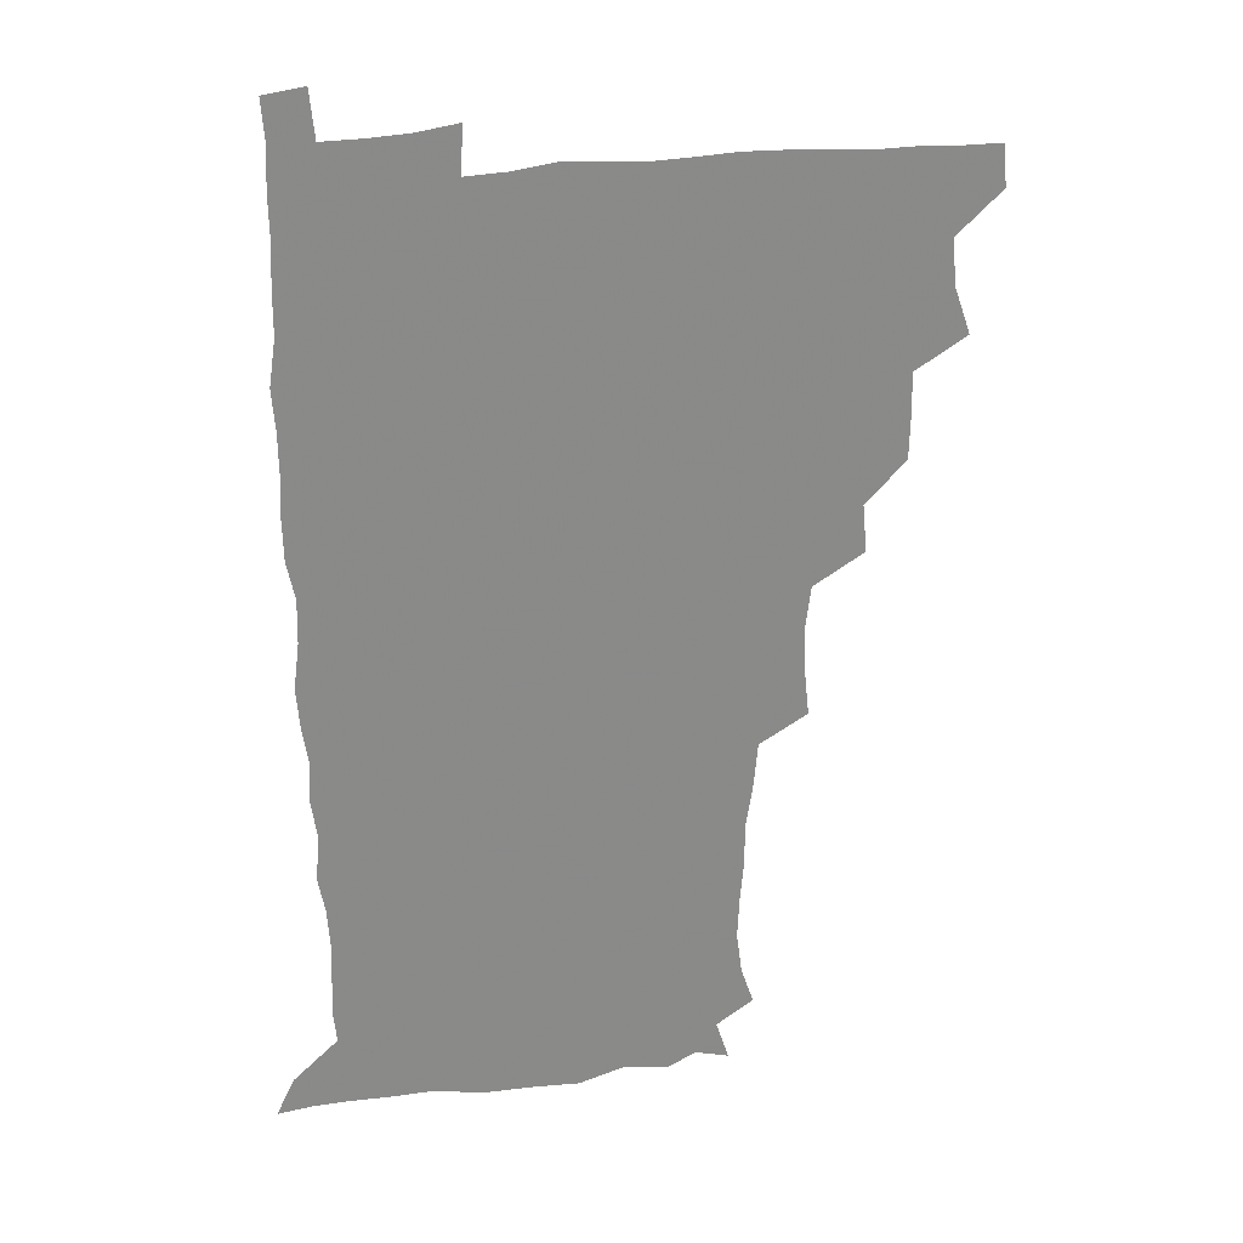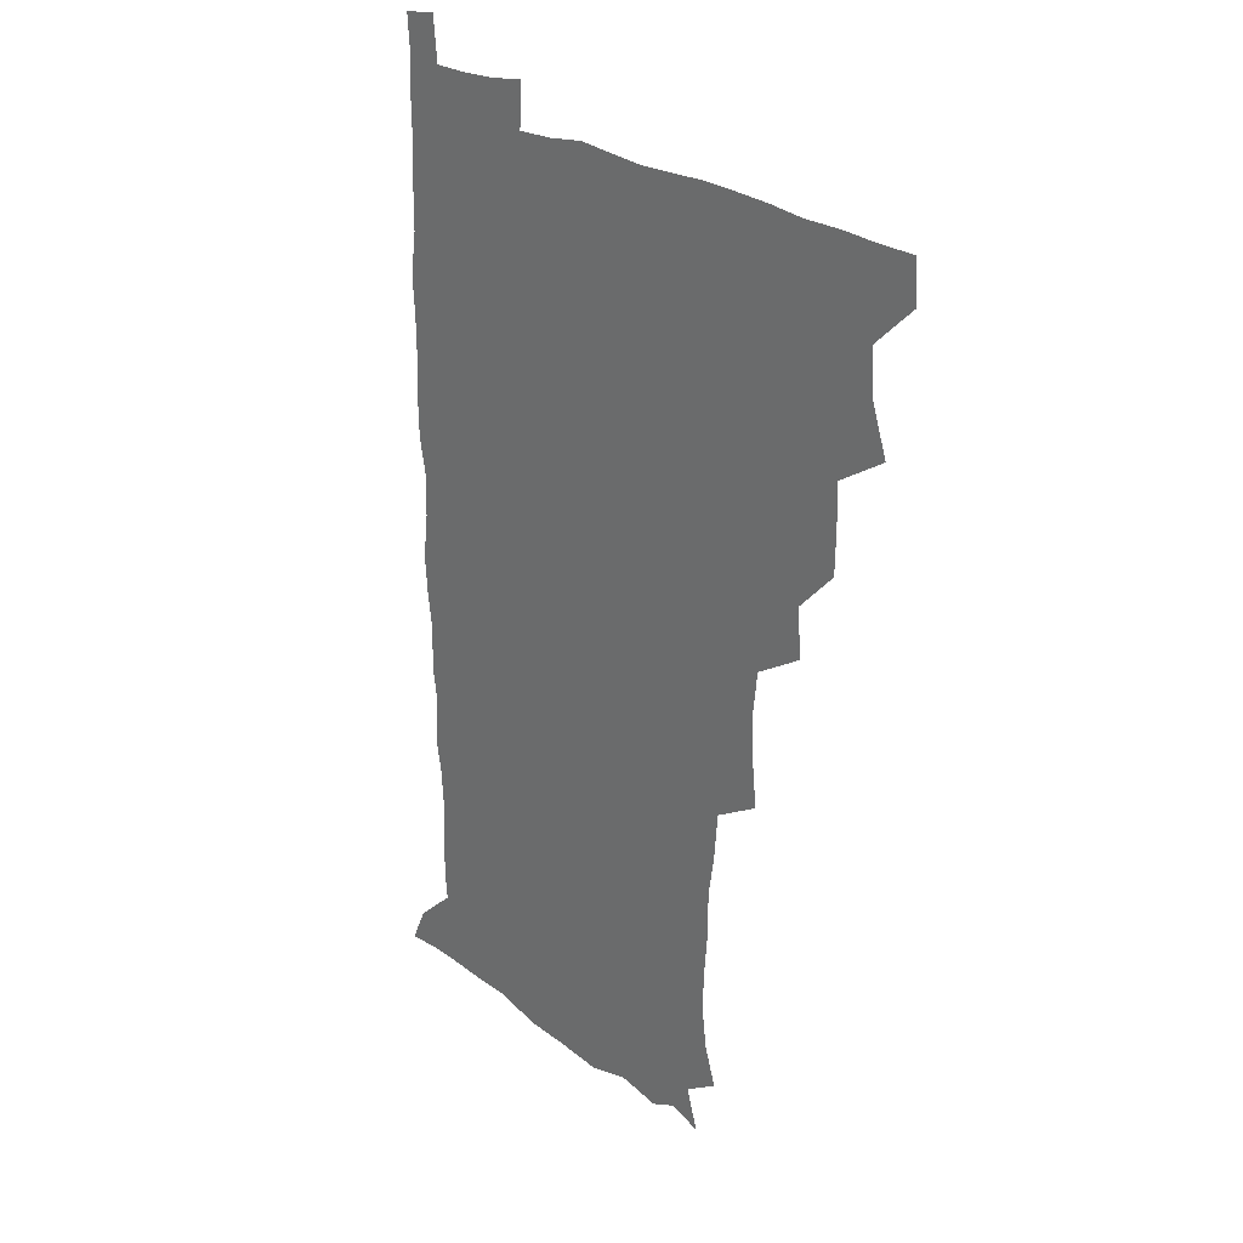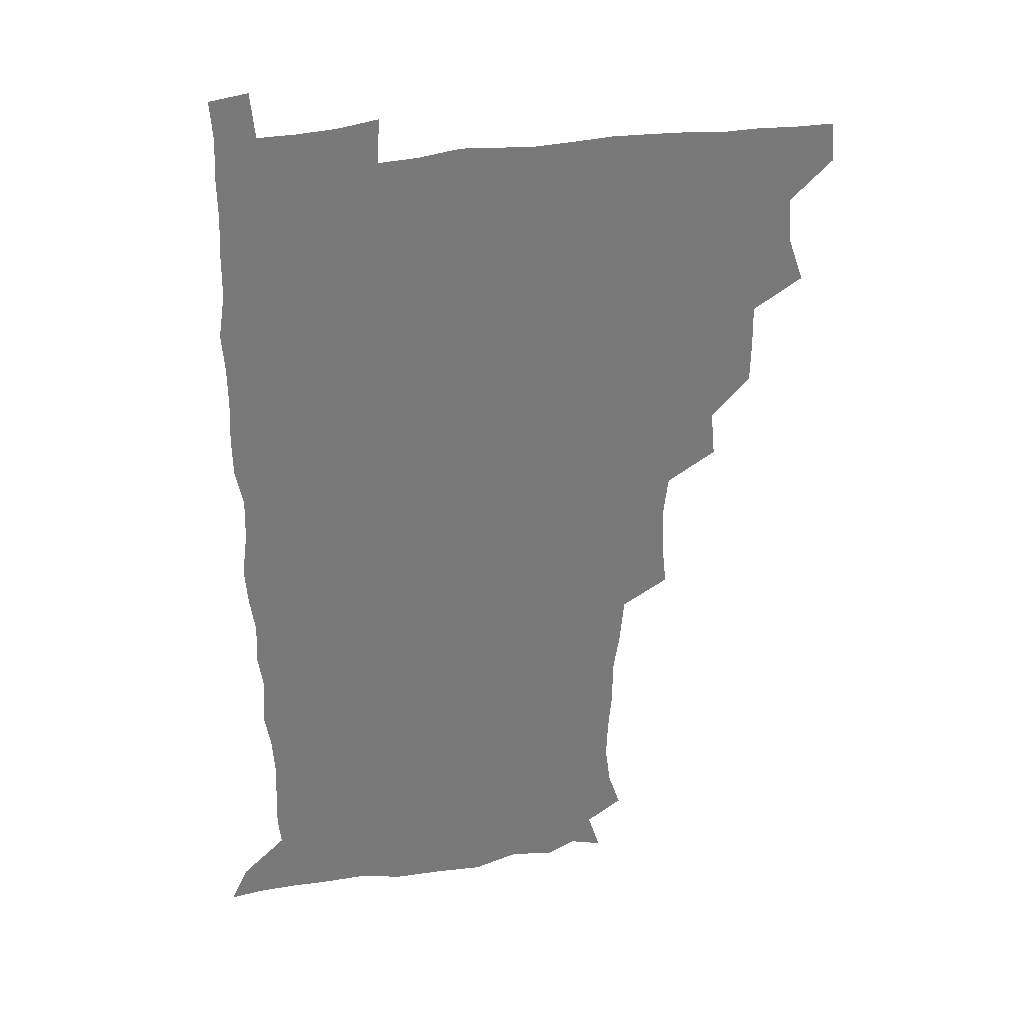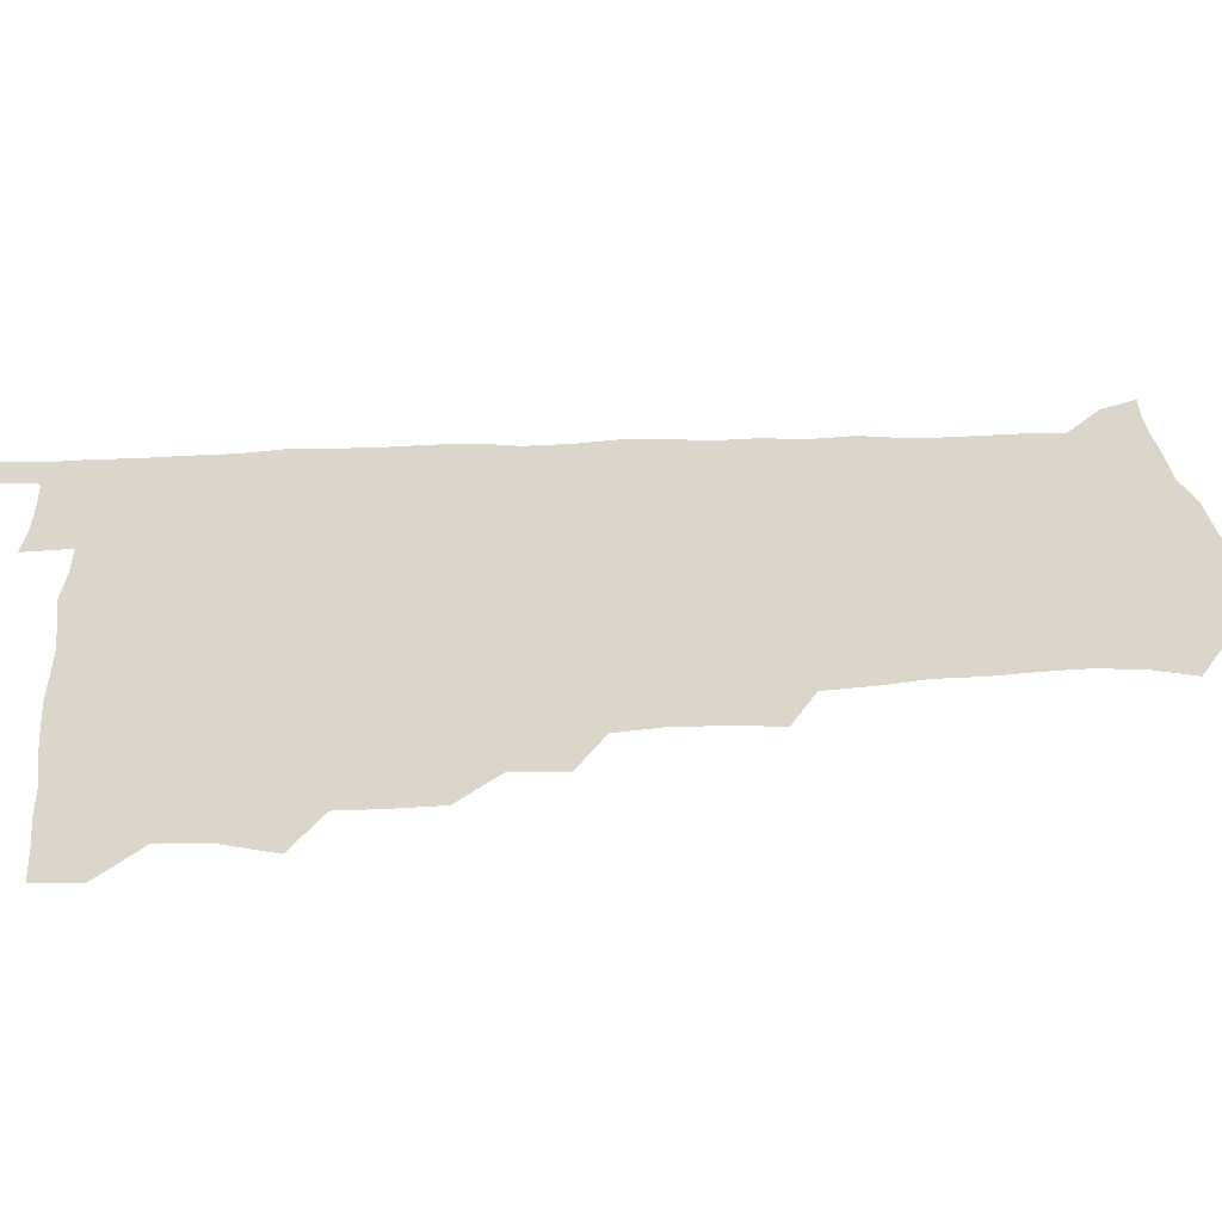
<metadata>
{"format":"obj","ext":"obj","renderer":"f3d","projection":"perspective","resolution":1024,"background":"white","views":[{"elev":26.9,"azim":167.3,"up":"+Y"},{"elev":25.2,"azim":-130.8,"up":"+Y"},{"elev":32.4,"azim":167.0,"up":"+Y"},{"elev":29.8,"azim":-94.5,"up":"+Z"}]}
</metadata>
<code>
v 479.8 509.6 0
v 481.1 525 0
v 489.1 459.3 0
v 495.4 477.3 0
v 496.6 494.1 0
v 497.2 509.8 0
v 496.5 525.1 0
v 508.6 415.3 0
v 508.2 431.1 0
v 508.4 447.5 0
v 511.7 465 0
v 512.3 480 0
v 513.6 495.4 0
v 512.8 510 0
v 511.4 525.8 0
v 522.1 381.9 0
v 523.8 399.9 0
v 525.6 418 0
v 526.6 434.7 0
v 525.7 449.7 0
v 526.8 465.2 0
v 527.5 480.4 0
v 528.6 495.5 0
v 527.5 510.4 0
v 526.6 525.6 0
v 540.8 319.9 0
v 542.6 336.5 0
v 543.3 353.6 0
v 541.3 370.3 0
v 540.8 387.5 0
v 543.3 406.2 0
v 541.1 419.9 0
v 544.5 438.1 0
v 544 452.2 0
v 543 466.4 0
v 543.5 481.1 0
v 543.5 495.4 0
v 542.6 510 0
v 541.1 526.9 0
v 558.5 199 0
v 563.2 213 0
v 565.3 228.9 0
v 564.6 244.5 0
v 563.3 259.4 0
v 563.1 276.8 0
v 560.7 291.3 0
v 559 309.5 0
v 558.6 327 0
v 558.7 343.3 0
v 557.9 358.6 0
v 557.7 375.2 0
v 557.3 390.9 0
v 558 407.2 0
v 557.3 421.8 0
v 558.2 437.3 0
v 558.7 452.5 0
v 558.8 467.1 0
v 558.5 481.3 0
v 557.9 495.7 0
v 557 510.7 0
v 555.6 527.5 0
v 567.6 174.9 0
v 572.5 190 0
v 571.9 201.5 0
v 578.1 222.3 0
v 578.1 237.4 0
v 577.7 252.5 0
v 577 267.8 0
v 575.6 282.3 0
v 575.1 299.4 0
v 574.7 316.3 0
v 574.5 332.2 0
v 573.4 346.4 0
v 573.1 361.9 0
v 572.6 377.1 0
v 572.5 392.5 0
v 573.2 408.5 0
v 573.6 423.6 0
v 573.3 437.9 0
v 573.5 452.8 0
v 573.2 467.1 0
v 572.7 481.4 0
v 572.5 495.6 0
v 572 510.1 0
v 570.1 527.9 0
v 580.4 178.5 0
v 585 192 0
v 587.6 207.8 0
v 592 228.3 0
v 591.4 242.5 0
v 591.5 257.6 0
v 590.6 272.4 0
v 589.1 285.5 0
v 589 302.4 0
v 588.5 317.4 0
v 588.3 333.3 0
v 588.3 348.8 0
v 587.7 363.3 0
v 587.9 379.5 0
v 587.9 394.5 0
v 587.8 408.9 0
v 588.6 424.7 0
v 587.6 437.9 0
v 588.1 452.9 0
v 588.5 467.2 0
v 587.2 481.6 0
v 587 495.9 0
v 586.5 510.4 0
v 585 527.1 0
v 590.9 173.6 0
v 601.9 198.7 0
v 604.5 215.9 0
v 605 229.7 0
v 603.7 241.4 0
v 604.4 259.6 0
v 603.8 274 0
v 603.7 289.8 0
v 603.1 304.4 0
v 602.9 318.7 0
v 602.6 334.2 0
v 602.6 349.7 0
v 601.9 363.3 0
v 602 378.4 0
v 601.8 393 0
v 602.3 409.5 0
v 602.3 424.1 0
v 601.9 437.8 0
v 602.4 452.9 0
v 602.6 467.2 0
v 602.2 481.5 0
v 601.3 496.4 0
v 601.2 510.8 0
v 600.1 526.6 0
v 608.2 176.2 0
v 616.2 199.5 0
v 617.9 215.7 0
v 618.4 231.3 0
v 618.4 245.9 0
v 618 259.9 0
v 617.6 274.6 0
v 617.3 289.6 0
v 616.8 303.8 0
v 617.2 321.9 0
v 617 335.4 0
v 616.8 350.5 0
v 616.2 363.5 0
v 616.6 379.6 0
v 616.7 394.8 0
v 616.7 409.7 0
v 616.5 423.7 0
v 616.6 438.3 0
v 617.1 453.6 0
v 616.9 467.4 0
v 617.1 481.6 0
v 617.3 495.7 0
v 616.5 510.3 0
v 614.6 527.5 0
v 625.5 171.5 0
v 630.1 197.7 0
v 631.6 215.9 0
v 632 232.3 0
v 631.8 246.2 0
v 631.9 261.4 0
v 631.5 276.2 0
v 631.4 291.2 0
v 631.5 305.8 0
v 631.3 320 0
v 631 335.3 0
v 630.9 350.4 0
v 631 366.1 0
v 630.9 379.7 0
v 630.9 394.9 0
v 630.9 410.2 0
v 630.9 423.9 0
v 630.9 438.4 0
v 631.2 453.1 0
v 631.3 467.3 0
v 631.5 481.6 0
v 631.8 495.7 0
v 631 510.7 0
v 628.9 528.5 0
v 644.1 172.8 0
v 645.2 196.6 0
v 645.4 216 0
v 645.6 232.1 0
v 645.6 245.6 0
v 645.7 261.5 0
v 645.6 274.9 0
v 645.1 290.3 0
v 645.1 308 0
v 645.4 320.1 0
v 645.3 333.9 0
v 645.1 350 0
v 645 365.3 0
v 645 380.7 0
v 645.1 395.1 0
v 645.3 409.3 0
v 645.1 424.5 0
v 644.9 439.5 0
v 645.7 453 0
v 645.8 467.1 0
v 646 481.8 0
v 646.1 496 0
v 645.9 510.6 0
v 645.1 526.4 0
v 662.4 173.2 0
v 660.5 196.4 0
v 659.7 214.3 0
v 659.2 231.1 0
v 659.9 243.4 0
v 659 261.1 0
v 659.3 276 0
v 659.1 291 0
v 659 306.2 0
v 659.1 320.7 0
v 659.2 334.5 0
v 658.9 351.1 0
v 659 365.4 0
v 659.8 378.6 0
v 659.2 394.8 0
v 659.6 408.9 0
v 659.6 423.8 0
v 660.4 437.7 0
v 660 453.2 0
v 660.2 467.4 0
v 660.4 481.7 0
v 660.5 496.2 0
v 660.7 510.6 0
v 660.5 525.7 0
v 659.5 543 0
v 679.9 177.1 0
v 675.8 196 0
v 673.7 214.1 0
v 673.1 229.8 0
v 673.4 244 0
v 673.1 259.2 0
v 672.7 275.5 0
v 673.1 289.6 0
v 672.4 306.3 0
v 672.8 320.3 0
v 672.7 335.6 0
v 673.5 349.3 0
v 673.1 364.5 0
v 673.6 378.7 0
v 674.8 392.2 0
v 674 408 0
v 674.1 423.2 0
v 674.6 437.5 0
v 673.7 453.7 0
v 674.4 467.4 0
v 674.7 481.8 0
v 675.1 496.3 0
v 675.2 510.7 0
v 675.3 525.6 0
v 675.2 540.7 0
v 696.7 177.1 0
v 690.8 194.9 0
v 687.9 212 0
v 686.8 227.9 0
v 687.2 242 0
v 686.8 257.7 0
v 687.1 272.5 0
v 687.2 287.6 0
v 687.2 302.7 0
v 686.4 319.3 0
v 687.3 333.1 0
v 688 347.3 0
v 688.1 362.1 0
v 687.8 377.5 0
v 689.2 391 0
v 686.9 409.4 0
v 689.2 422.1 0
v 689.2 436.9 0
v 689.1 451.9 0
v 689.2 466.7 0
v 689.5 481.3 0
v 689.6 496.2 0
v 689.7 510.8 0
v 690.1 525.4 0
v 690.4 539.9 0
v 711.6 177.7 0
v 705.4 193.2 0
v 701.7 209.6 0
v 701.5 223.6 0
v 701.2 238.3 0
v 701 253.7 0
v 700.5 269.9 0
v 701.6 284.1 0
v 701.6 299.3 0
v 701.2 315.2 0
v 702.1 329.6 0
v 703.7 343.5 0
v 701.9 360.7 0
v 702 375.3 0
v 704.5 388.6 0
v 703.2 405.7 0
v 703.2 420.7 0
v 704.7 434.8 0
v 703.3 451.1 0
v 703.8 465.7 0
v 704.1 480.5 0
v 705 495.2 0
v 704.4 510.5 0
v 705.2 525.3 0
v 705 539.8 0
v 706.7 557.3 0
v 725.3 177.6 0
v 717.5 193.5 0
v 714.9 205.4 0
v 716.1 217.2 0
v 715.7 231.7 0
v 715.3 247.1 0
v 716.3 261.7 0
v 718.8 275.1 0
v 717.3 292 0
v 719.5 306.1 0
v 718.9 322.4 0
v 721.1 336.5 0
v 722.2 351.3 0
v 720.2 368.4 0
v 719.8 384.6 0
v 722.8 398.9 0
v 723.2 414.3 0
v 722.6 430 0
v 722.8 445.5 0
v 724 460.4 0
v 721.5 477.4 0
v 721.5 493.3 0
v 720.8 509.5 0
v 721 525.1 0
v 720.4 540.4 0
v 721.5 555.2 0
v 738.5 176.3 0
v 731.8 190.4 0
f 5 6 1
f 1 6 2
f 6 7 2
f 10 11 3
f 3 11 4
f 11 12 4
f 4 12 5
f 12 13 5
f 5 13 6
f 13 14 6
f 6 14 7
f 14 15 7
f 17 18 8
f 8 18 9
f 18 19 9
f 9 19 10
f 19 20 10
f 10 20 11
f 20 21 11
f 11 21 12
f 21 22 12
f 12 22 13
f 22 23 13
f 13 23 14
f 23 24 14
f 14 24 15
f 24 25 15
f 29 30 16
f 16 30 17
f 30 31 17
f 17 31 18
f 31 32 18
f 18 32 19
f 32 33 19
f 19 33 20
f 33 34 20
f 20 34 21
f 34 35 21
f 21 35 22
f 35 36 22
f 22 36 23
f 36 37 23
f 23 37 24
f 37 38 24
f 24 38 25
f 38 39 25
f 47 48 26
f 26 48 27
f 48 49 27
f 27 49 28
f 49 50 28
f 28 50 29
f 50 51 29
f 29 51 30
f 51 52 30
f 30 52 31
f 52 53 31
f 31 53 32
f 53 54 32
f 32 54 33
f 54 55 33
f 33 55 34
f 55 56 34
f 34 56 35
f 56 57 35
f 35 57 36
f 57 58 36
f 36 58 37
f 58 59 37
f 37 59 38
f 59 60 38
f 38 60 39
f 60 61 39
f 63 64 40
f 40 64 41
f 64 65 41
f 41 65 42
f 65 66 42
f 42 66 43
f 66 67 43
f 43 67 44
f 67 68 44
f 44 68 45
f 68 69 45
f 45 69 46
f 69 70 46
f 46 70 47
f 70 71 47
f 47 71 48
f 71 72 48
f 48 72 49
f 72 73 49
f 49 73 50
f 73 74 50
f 50 74 51
f 74 75 51
f 51 75 52
f 75 76 52
f 52 76 53
f 76 77 53
f 53 77 54
f 77 78 54
f 54 78 55
f 78 79 55
f 55 79 56
f 79 80 56
f 56 80 57
f 80 81 57
f 57 81 58
f 81 82 58
f 58 82 59
f 82 83 59
f 59 83 60
f 83 84 60
f 60 84 61
f 84 85 61
f 62 86 63
f 86 87 63
f 63 87 64
f 87 88 64
f 64 88 65
f 88 89 65
f 65 89 66
f 89 90 66
f 66 90 67
f 90 91 67
f 67 91 68
f 91 92 68
f 68 92 69
f 92 93 69
f 69 93 70
f 93 94 70
f 70 94 71
f 94 95 71
f 71 95 72
f 95 96 72
f 72 96 73
f 96 97 73
f 73 97 74
f 97 98 74
f 74 98 75
f 98 99 75
f 75 99 76
f 99 100 76
f 76 100 77
f 100 101 77
f 77 101 78
f 101 102 78
f 78 102 79
f 102 103 79
f 79 103 80
f 103 104 80
f 80 104 81
f 104 105 81
f 81 105 82
f 105 106 82
f 82 106 83
f 106 107 83
f 83 107 84
f 107 108 84
f 84 108 85
f 108 109 85
f 86 110 87
f 110 111 87
f 87 111 88
f 111 112 88
f 88 112 89
f 112 113 89
f 89 113 90
f 113 114 90
f 90 114 91
f 114 115 91
f 91 115 92
f 115 116 92
f 92 116 93
f 116 117 93
f 93 117 94
f 117 118 94
f 94 118 95
f 118 119 95
f 95 119 96
f 119 120 96
f 96 120 97
f 120 121 97
f 97 121 98
f 121 122 98
f 98 122 99
f 122 123 99
f 99 123 100
f 123 124 100
f 100 124 101
f 124 125 101
f 101 125 102
f 125 126 102
f 102 126 103
f 126 127 103
f 103 127 104
f 127 128 104
f 104 128 105
f 128 129 105
f 105 129 106
f 129 130 106
f 106 130 107
f 130 131 107
f 107 131 108
f 131 132 108
f 108 132 109
f 132 133 109
f 110 134 111
f 134 135 111
f 111 135 112
f 135 136 112
f 112 136 113
f 136 137 113
f 113 137 114
f 137 138 114
f 114 138 115
f 138 139 115
f 115 139 116
f 139 140 116
f 116 140 117
f 140 141 117
f 117 141 118
f 141 142 118
f 118 142 119
f 142 143 119
f 119 143 120
f 143 144 120
f 120 144 121
f 144 145 121
f 121 145 122
f 145 146 122
f 122 146 123
f 146 147 123
f 123 147 124
f 147 148 124
f 124 148 125
f 148 149 125
f 125 149 126
f 149 150 126
f 126 150 127
f 150 151 127
f 127 151 128
f 151 152 128
f 128 152 129
f 152 153 129
f 129 153 130
f 153 154 130
f 130 154 131
f 154 155 131
f 131 155 132
f 155 156 132
f 132 156 133
f 156 157 133
f 134 158 135
f 158 159 135
f 135 159 136
f 159 160 136
f 136 160 137
f 160 161 137
f 137 161 138
f 161 162 138
f 138 162 139
f 162 163 139
f 139 163 140
f 163 164 140
f 140 164 141
f 164 165 141
f 141 165 142
f 165 166 142
f 142 166 143
f 166 167 143
f 143 167 144
f 167 168 144
f 144 168 145
f 168 169 145
f 145 169 146
f 169 170 146
f 146 170 147
f 170 171 147
f 147 171 148
f 171 172 148
f 148 172 149
f 172 173 149
f 149 173 150
f 173 174 150
f 150 174 151
f 174 175 151
f 151 175 152
f 175 176 152
f 152 176 153
f 176 177 153
f 153 177 154
f 177 178 154
f 154 178 155
f 178 179 155
f 155 179 156
f 179 180 156
f 156 180 157
f 180 181 157
f 158 182 159
f 182 183 159
f 159 183 160
f 183 184 160
f 160 184 161
f 184 185 161
f 161 185 162
f 185 186 162
f 162 186 163
f 186 187 163
f 163 187 164
f 187 188 164
f 164 188 165
f 188 189 165
f 165 189 166
f 189 190 166
f 166 190 167
f 190 191 167
f 167 191 168
f 191 192 168
f 168 192 169
f 192 193 169
f 169 193 170
f 193 194 170
f 170 194 171
f 194 195 171
f 171 195 172
f 195 196 172
f 172 196 173
f 196 197 173
f 173 197 174
f 197 198 174
f 174 198 175
f 198 199 175
f 175 199 176
f 199 200 176
f 176 200 177
f 200 201 177
f 177 201 178
f 201 202 178
f 178 202 179
f 202 203 179
f 179 203 180
f 203 204 180
f 180 204 181
f 204 205 181
f 182 206 183
f 206 207 183
f 183 207 184
f 207 208 184
f 184 208 185
f 208 209 185
f 185 209 186
f 209 210 186
f 186 210 187
f 210 211 187
f 187 211 188
f 211 212 188
f 188 212 189
f 212 213 189
f 189 213 190
f 213 214 190
f 190 214 191
f 214 215 191
f 191 215 192
f 215 216 192
f 192 216 193
f 216 217 193
f 193 217 194
f 217 218 194
f 194 218 195
f 218 219 195
f 195 219 196
f 219 220 196
f 196 220 197
f 220 221 197
f 197 221 198
f 221 222 198
f 198 222 199
f 222 223 199
f 199 223 200
f 223 224 200
f 200 224 201
f 224 225 201
f 201 225 202
f 225 226 202
f 202 226 203
f 226 227 203
f 203 227 204
f 227 228 204
f 204 228 205
f 228 229 205
f 206 231 207
f 231 232 207
f 207 232 208
f 232 233 208
f 208 233 209
f 233 234 209
f 209 234 210
f 234 235 210
f 210 235 211
f 235 236 211
f 211 236 212
f 236 237 212
f 212 237 213
f 237 238 213
f 213 238 214
f 238 239 214
f 214 239 215
f 239 240 215
f 215 240 216
f 240 241 216
f 216 241 217
f 241 242 217
f 217 242 218
f 242 243 218
f 218 243 219
f 243 244 219
f 219 244 220
f 244 245 220
f 220 245 221
f 245 246 221
f 221 246 222
f 246 247 222
f 222 247 223
f 247 248 223
f 223 248 224
f 248 249 224
f 224 249 225
f 249 250 225
f 225 250 226
f 250 251 226
f 226 251 227
f 251 252 227
f 227 252 228
f 252 253 228
f 228 253 229
f 253 254 229
f 229 254 230
f 254 255 230
f 231 256 232
f 256 257 232
f 232 257 233
f 257 258 233
f 233 258 234
f 258 259 234
f 234 259 235
f 259 260 235
f 235 260 236
f 260 261 236
f 236 261 237
f 261 262 237
f 237 262 238
f 262 263 238
f 238 263 239
f 263 264 239
f 239 264 240
f 264 265 240
f 240 265 241
f 265 266 241
f 241 266 242
f 266 267 242
f 242 267 243
f 267 268 243
f 243 268 244
f 268 269 244
f 244 269 245
f 269 270 245
f 245 270 246
f 270 271 246
f 246 271 247
f 271 272 247
f 247 272 248
f 272 273 248
f 248 273 249
f 273 274 249
f 249 274 250
f 274 275 250
f 250 275 251
f 275 276 251
f 251 276 252
f 276 277 252
f 252 277 253
f 277 278 253
f 253 278 254
f 278 279 254
f 254 279 255
f 279 280 255
f 256 281 257
f 281 282 257
f 257 282 258
f 282 283 258
f 258 283 259
f 283 284 259
f 259 284 260
f 284 285 260
f 260 285 261
f 285 286 261
f 261 286 262
f 286 287 262
f 262 287 263
f 287 288 263
f 263 288 264
f 288 289 264
f 264 289 265
f 289 290 265
f 265 290 266
f 290 291 266
f 266 291 267
f 291 292 267
f 267 292 268
f 292 293 268
f 268 293 269
f 293 294 269
f 269 294 270
f 294 295 270
f 270 295 271
f 295 296 271
f 271 296 272
f 296 297 272
f 272 297 273
f 297 298 273
f 273 298 274
f 298 299 274
f 274 299 275
f 299 300 275
f 275 300 276
f 300 301 276
f 276 301 277
f 301 302 277
f 277 302 278
f 302 303 278
f 278 303 279
f 303 304 279
f 279 304 280
f 304 305 280
f 281 307 282
f 307 308 282
f 282 308 283
f 308 309 283
f 283 309 284
f 309 310 284
f 284 310 285
f 310 311 285
f 285 311 286
f 311 312 286
f 286 312 287
f 312 313 287
f 287 313 288
f 313 314 288
f 288 314 289
f 314 315 289
f 289 315 290
f 315 316 290
f 290 316 291
f 316 317 291
f 291 317 292
f 317 318 292
f 292 318 293
f 318 319 293
f 293 319 294
f 319 320 294
f 294 320 295
f 320 321 295
f 295 321 296
f 321 322 296
f 296 322 297
f 322 323 297
f 297 323 298
f 323 324 298
f 298 324 299
f 324 325 299
f 299 325 300
f 325 326 300
f 300 326 301
f 326 327 301
f 301 327 302
f 327 328 302
f 302 328 303
f 328 329 303
f 303 329 304
f 329 330 304
f 304 330 305
f 330 331 305
f 305 331 306
f 331 332 306
f 307 333 308
f 333 334 308
f 308 334 309

</code>
